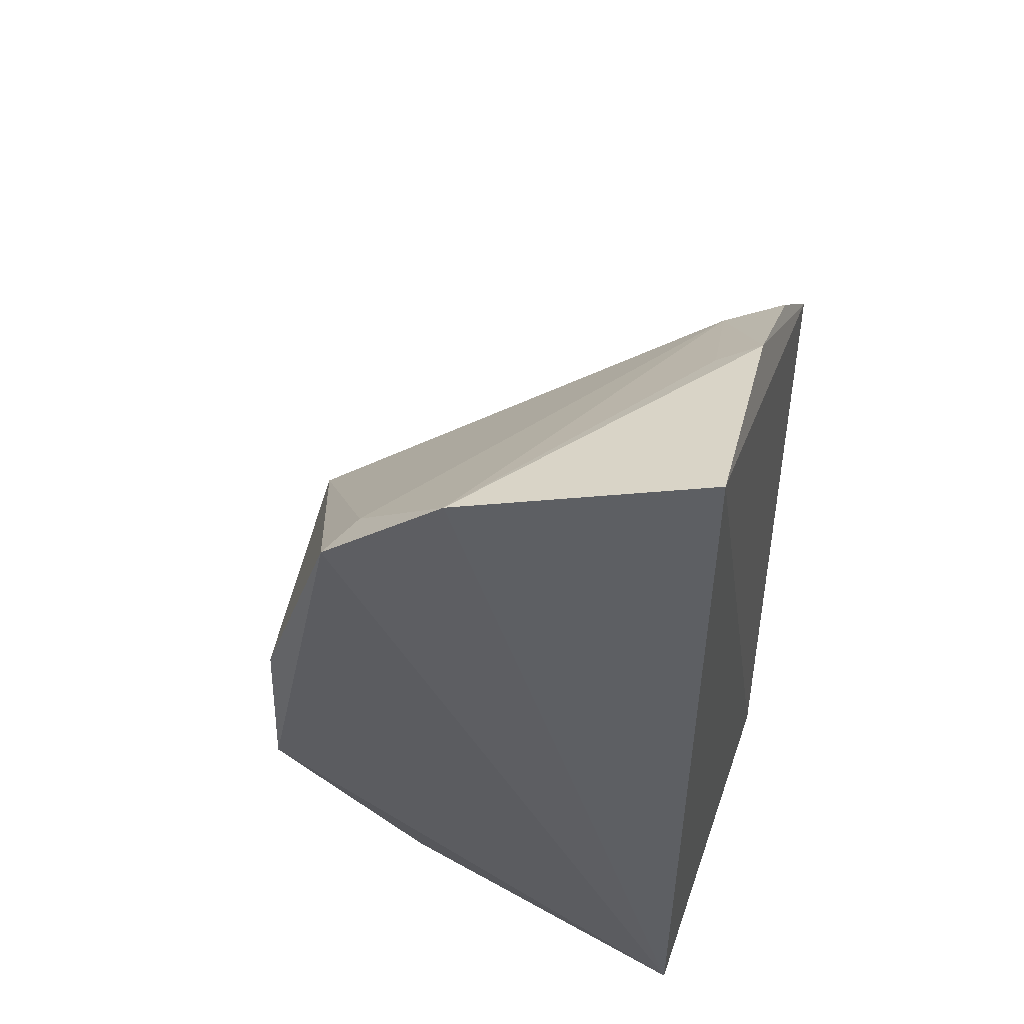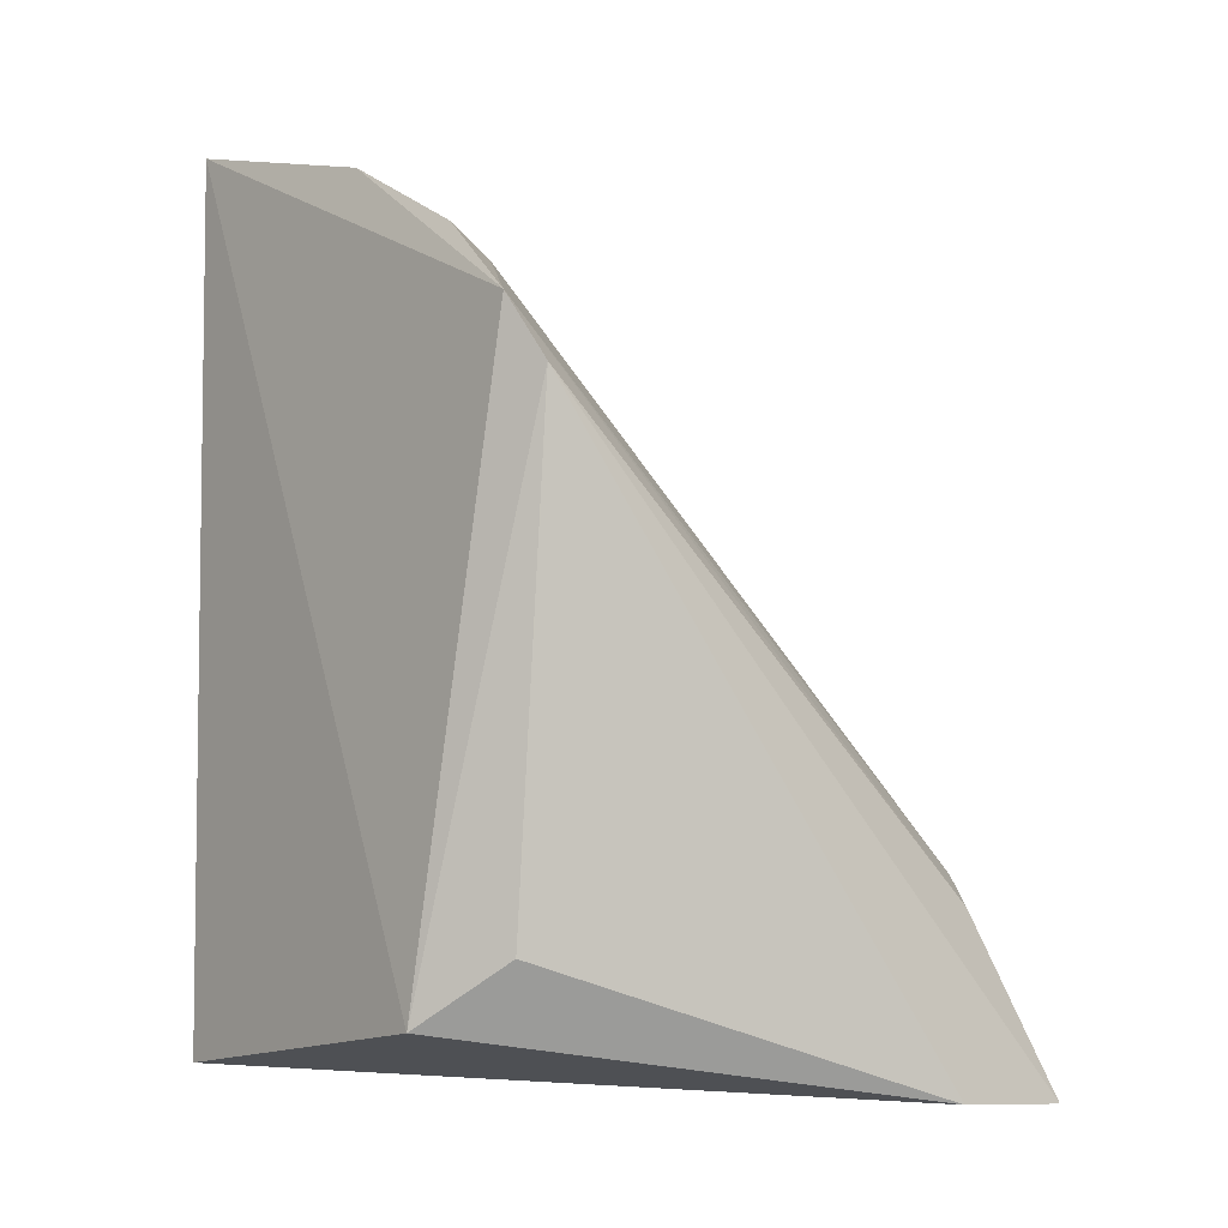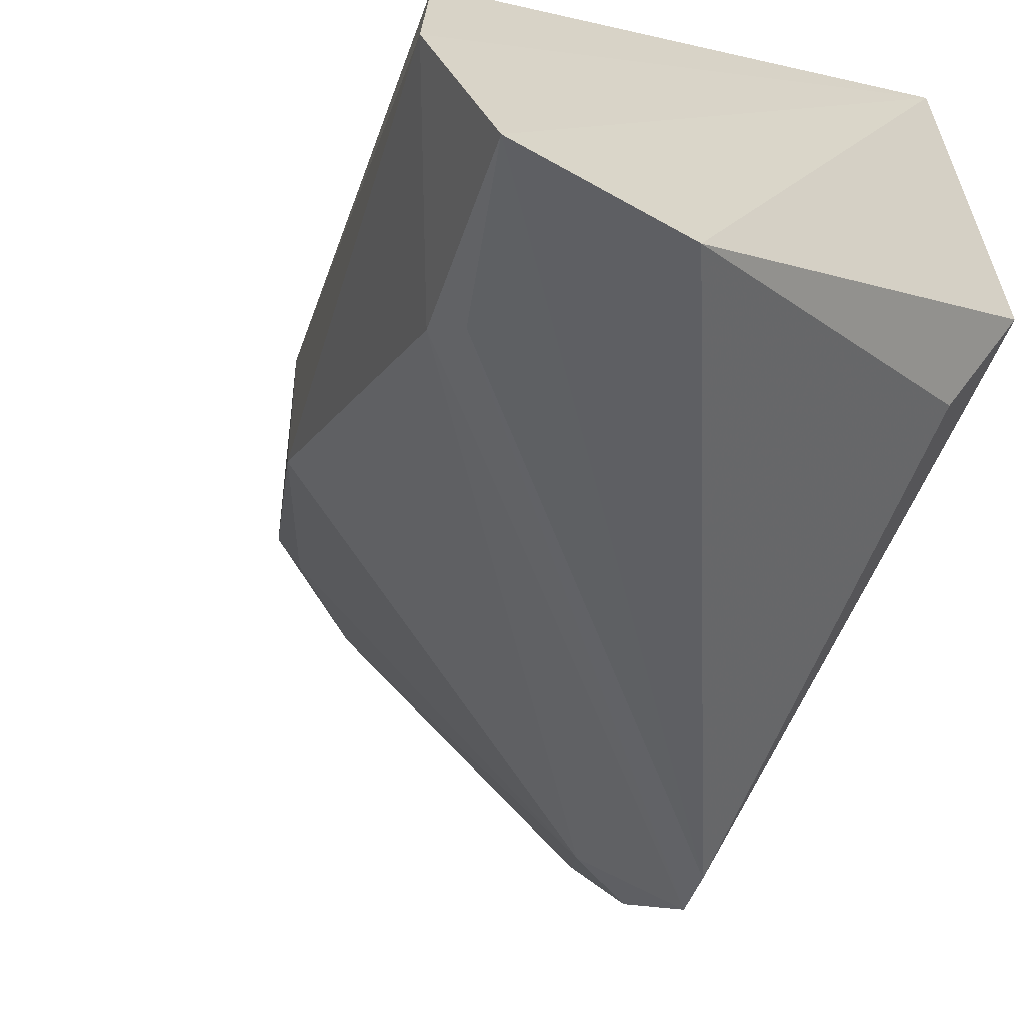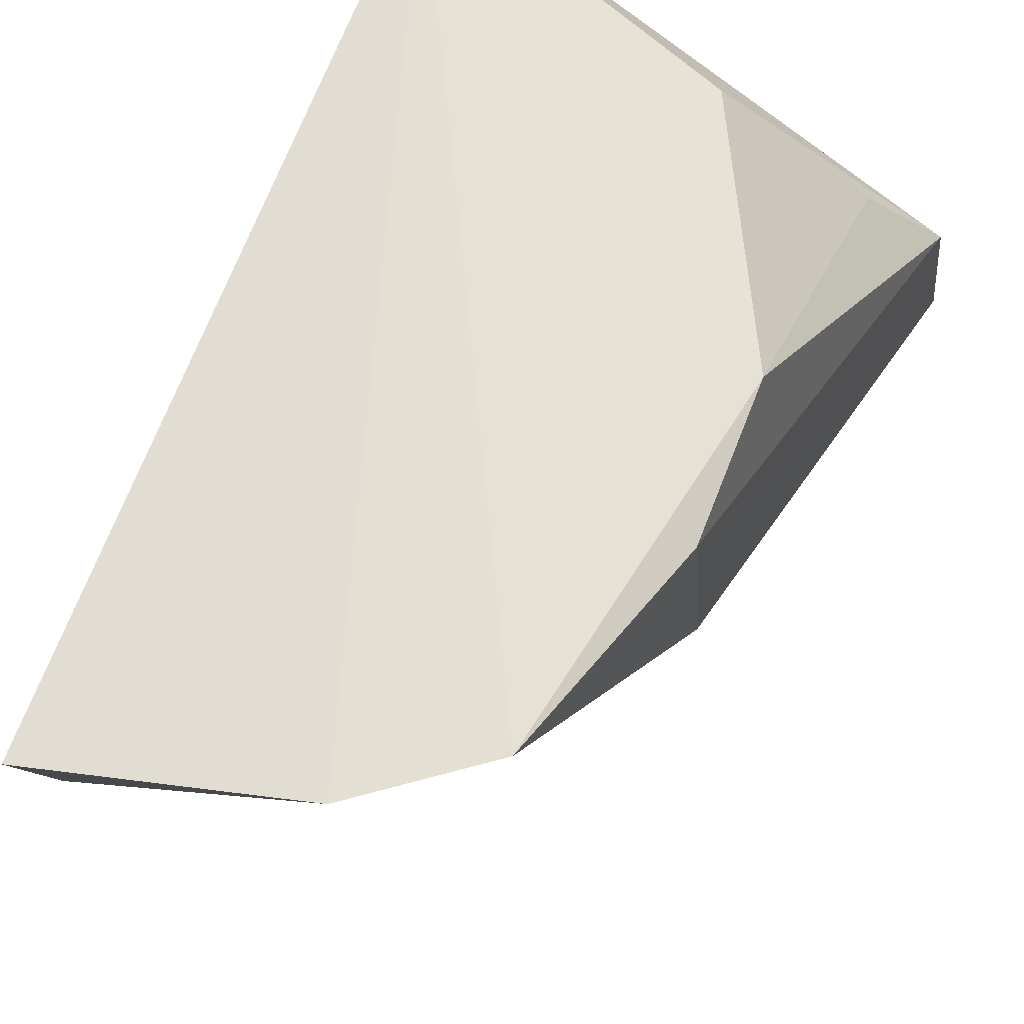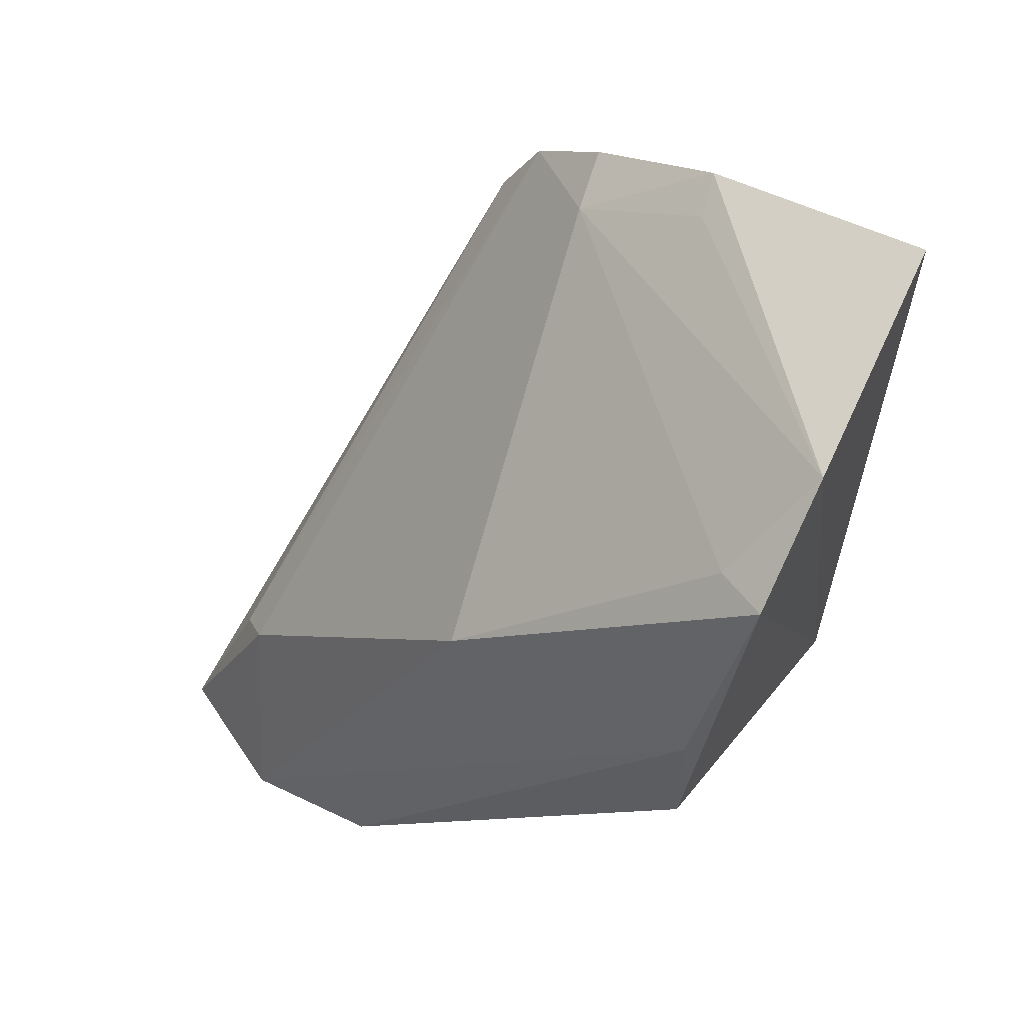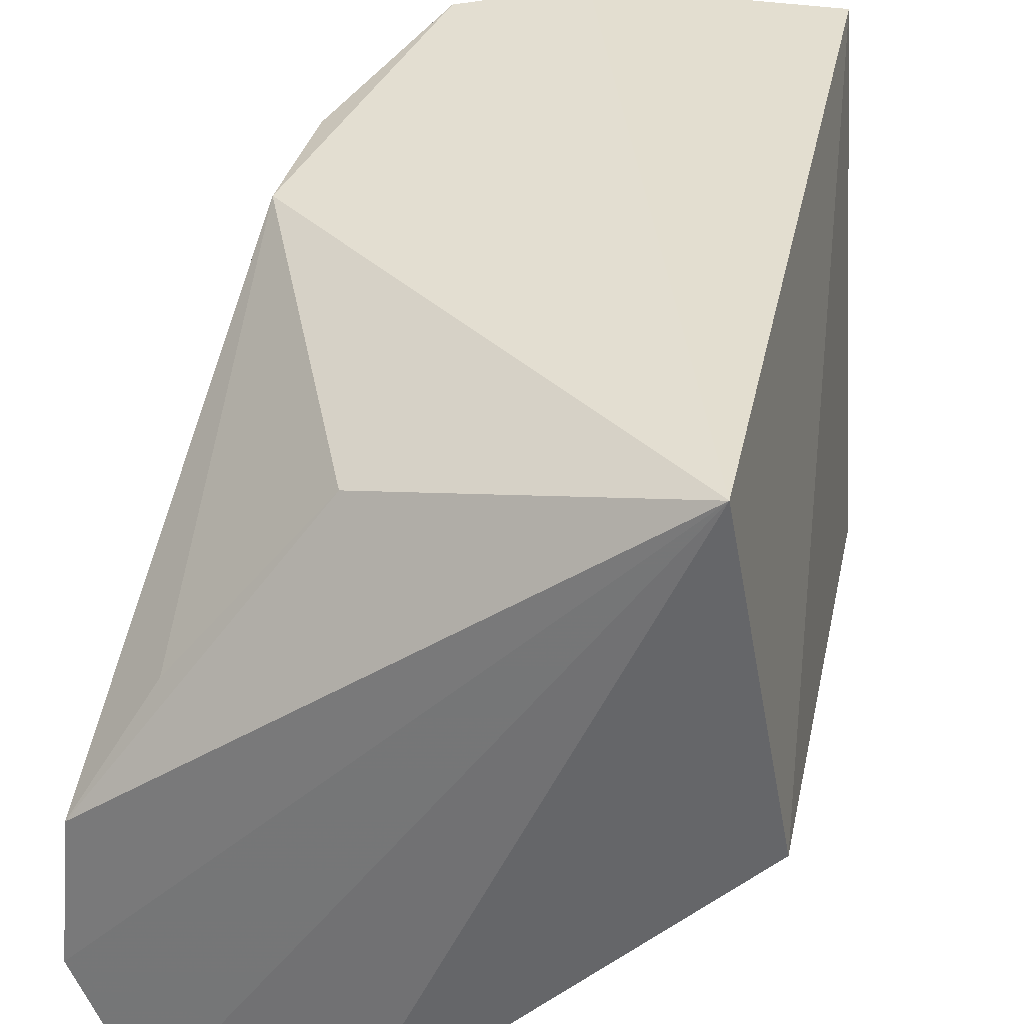
<metadata>
{"format":"obj","ext":"obj","renderer":"f3d","projection":"perspective","resolution":1024,"background":"white","views":[{"elev":49.7,"azim":9.9,"up":"+Y"},{"elev":-6.5,"azim":132.6,"up":"+Y"},{"elev":-59.7,"azim":-26.1,"up":"+Z"},{"elev":67.2,"azim":-159.8,"up":"+Z"},{"elev":61.7,"azim":-58.5,"up":"+Y"},{"elev":34.2,"azim":10.9,"up":"+Z"}]}
</metadata>
<code>
v -0.01905 0.06092 0.2205
v -0.01941 0.01759 0.2207
v -0.0174 0.04713 0.1958
v -0.04259 0.01605 0.1881
v -0.04087 0.03605 0.221
v -0.01654 0.01958 0.203
v -0.04097 0.04179 0.207
v -0.03709 0.05446 0.222
v -0.04527 0.01691 0.2023
v -0.03442 0.01645 0.1875
v -0.01658 0.05028 0.1975
v -0.0313 0.05846 0.2217
v -0.04071 0.04373 0.2208
v -0.04582 0.0164 0.1951
v -0.03458 0.02148 0.2166
v -0.01863 0.02267 0.1987
v -0.04083 0.02628 0.1926
v -0.01833 0.05802 0.2087
v -0.03588 0.05396 0.2193
v -0.04165 0.01946 0.2082
v -0.0398 0.02479 0.191
v -0.02057 0.05309 0.2024
v -0.01755 0.05413 0.2018
v -0.02047 0.05725 0.2093
f 6 1 2
f 8 5 2
f 10 6 2
f 10 2 4
f 10 4 3
f 11 6 3
f 11 1 6
f 12 8 2
f 12 2 1
f 13 8 7
f 13 5 8
f 13 9 5
f 14 4 2
f 14 2 9
f 14 13 7
f 14 9 13
f 15 9 2
f 15 2 5
f 16 10 3
f 16 3 6
f 16 6 10
f 17 14 7
f 17 4 14
f 18 12 1
f 18 1 11
f 19 7 8
f 19 8 12
f 20 15 5
f 20 5 9
f 20 9 15
f 21 17 11
f 21 11 3
f 21 3 4
f 21 4 17
f 22 17 7
f 22 11 17
f 22 7 19
f 22 19 12
f 23 22 18
f 23 18 11
f 23 11 22
f 24 22 12
f 24 12 18
f 24 18 22

</code>
